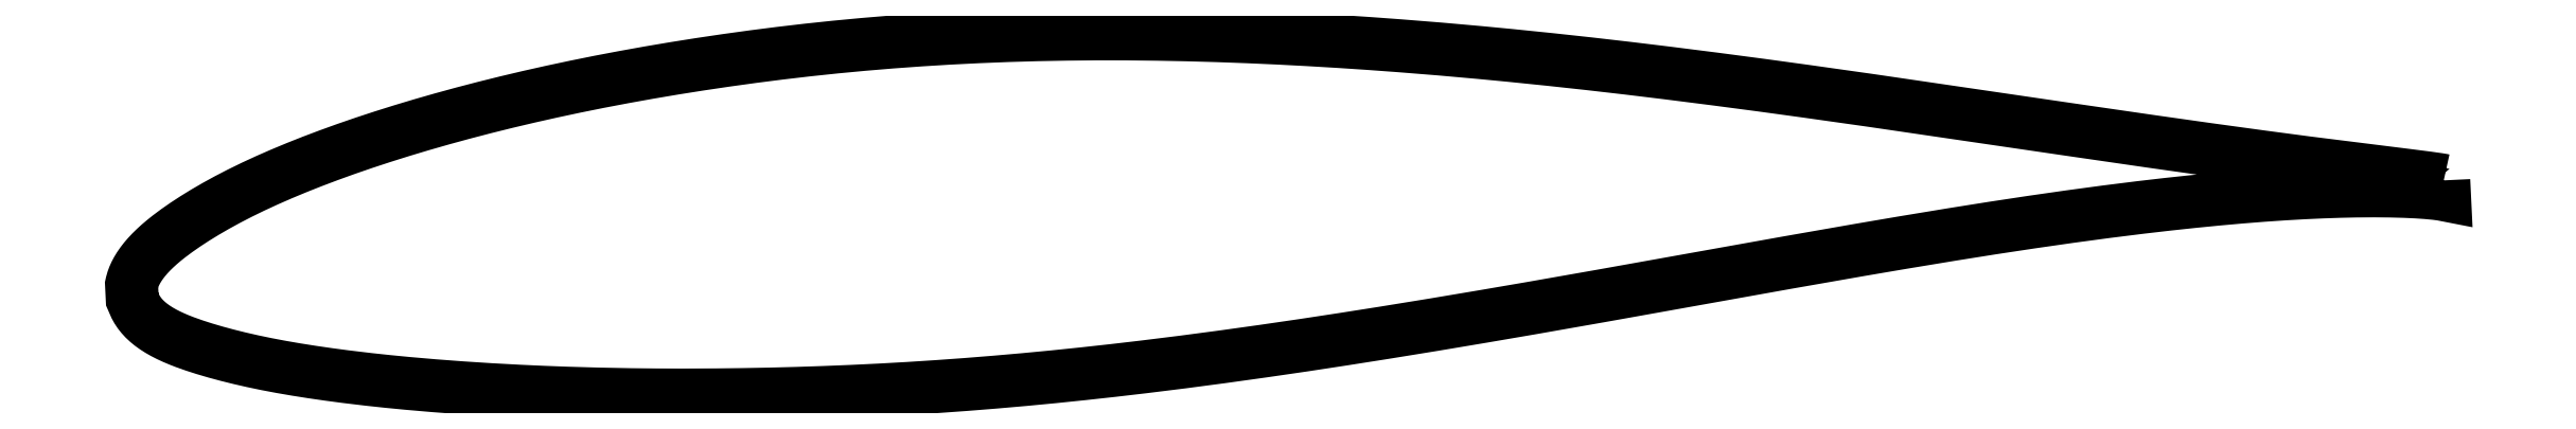
<metadata>
{"format":"dxf","ext":"dxf","renderer":"ezdxf+matplotlib","layout":"modelspace","background":"white","min_lineweight":24,"dpi":150}
</metadata>
<code>
0
SECTION
2
ENTITIES
0
LWPOLYLINE
8
0
90
721
70
1
10
41.37
20
2.129
10
41.36
20
2.129
10
41.36
20
2.13
10
41.35
20
2.131
10
41.35
20
2.133
10
41.34
20
2.135
10
41.32
20
2.138
10
41.31
20
2.141
10
41.29
20
2.144
10
41.27
20
2.147
10
41.25
20
2.151
10
41.22
20
2.154
10
41.19
20
2.159
10
41.16
20
2.163
10
41.13
20
2.168
10
41.1
20
2.172
10
41.06
20
2.178
10
41.02
20
2.183
10
40.98
20
2.189
10
40.94
20
2.194
10
40.89
20
2.201
10
40.84
20
2.207
10
40.79
20
2.214
10
40.74
20
2.22
10
40.68
20
2.227
10
40.63
20
2.235
10
40.57
20
2.242
10
40.5
20
2.25
10
40.44
20
2.258
10
40.37
20
2.267
10
40.3
20
2.275
10
40.23
20
2.284
10
40.16
20
2.293
10
40.08
20
2.303
10
40
20
2.312
10
39.92
20
2.322
10
39.84
20
2.332
10
39.76
20
2.343
10
39.67
20
2.354
10
39.58
20
2.365
10
39.49
20
2.376
10
39.39
20
2.388
10
39.3
20
2.399
10
39.2
20
2.412
10
39.1
20
2.424
10
38.99
20
2.437
10
38.89
20
2.45
10
38.78
20
2.463
10
38.67
20
2.477
10
38.56
20
2.491
10
38.45
20
2.506
10
38.33
20
2.52
10
38.21
20
2.535
10
38.09
20
2.551
10
37.97
20
2.566
10
37.85
20
2.582
10
37.72
20
2.599
10
37.59
20
2.615
10
37.46
20
2.632
10
37.33
20
2.65
10
37.19
20
2.668
10
37.06
20
2.686
10
36.92
20
2.704
10
36.78
20
2.723
10
36.63
20
2.742
10
36.49
20
2.761
10
36.34
20
2.781
10
36.19
20
2.801
10
36.04
20
2.822
10
35.89
20
2.843
10
35.73
20
2.864
10
35.58
20
2.886
10
35.42
20
2.908
10
35.26
20
2.93
10
35.09
20
2.953
10
34.93
20
2.976
10
34.76
20
2.999
10
34.59
20
3.023
10
34.42
20
3.047
10
34.25
20
3.071
10
34.08
20
3.096
10
33.9
20
3.121
10
33.73
20
3.146
10
33.55
20
3.172
10
33.36
20
3.198
10
33.18
20
3.224
10
33
20
3.251
10
32.81
20
3.278
10
32.62
20
3.305
10
32.43
20
3.333
10
32.24
20
3.36
10
32.05
20
3.389
10
31.85
20
3.417
10
31.66
20
3.446
10
31.46
20
3.475
10
31.26
20
3.504
10
31.06
20
3.534
10
30.86
20
3.564
10
30.65
20
3.594
10
30.44
20
3.624
10
30.24
20
3.655
10
30.03
20
3.685
10
29.82
20
3.717
10
29.61
20
3.748
10
29.39
20
3.779
10
29.18
20
3.811
10
28.96
20
3.843
10
28.74
20
3.875
10
28.52
20
3.908
10
28.3
20
3.94
10
28.08
20
3.973
10
27.86
20
4.005
10
27.63
20
4.038
10
27.41
20
4.072
10
27.18
20
4.105
10
26.95
20
4.138
10
26.72
20
4.171
10
26.49
20
4.205
10
26.26
20
4.238
10
26.02
20
4.272
10
25.79
20
4.306
10
25.55
20
4.339
10
25.31
20
4.373
10
25.08
20
4.407
10
24.84
20
4.44
10
24.59
20
4.474
10
24.35
20
4.508
10
24.11
20
4.542
10
23.87
20
4.575
10
23.62
20
4.608
10
23.38
20
4.642
10
23.13
20
4.676
10
22.88
20
4.709
10
22.63
20
4.742
10
22.38
20
4.775
10
22.13
20
4.808
10
21.88
20
4.841
10
21.63
20
4.873
10
21.37
20
4.905
10
21.12
20
4.938
10
20.87
20
4.97
10
20.61
20
5.001
10
20.35
20
5.033
10
20.1
20
5.064
10
19.84
20
5.095
10
19.58
20
5.126
10
19.32
20
5.157
10
19.06
20
5.187
10
18.8
20
5.217
10
18.54
20
5.246
10
18.28
20
5.275
10
18.01
20
5.304
10
17.75
20
5.333
10
17.49
20
5.361
10
17.22
20
5.388
10
16.96
20
5.416
10
16.69
20
5.442
10
16.43
20
5.469
10
16.16
20
5.495
10
15.89
20
5.52
10
15.63
20
5.545
10
15.36
20
5.57
10
15.09
20
5.594
10
14.82
20
5.618
10
14.56
20
5.641
10
14.29
20
5.663
10
14.02
20
5.685
10
13.75
20
5.706
10
13.48
20
5.727
10
13.21
20
5.748
10
12.94
20
5.768
10
12.67
20
5.787
10
12.4
20
5.805
10
12.13
20
5.823
10
11.86
20
5.841
10
11.59
20
5.857
10
11.32
20
5.873
10
11.05
20
5.889
10
10.78
20
5.904
10
10.51
20
5.918
10
10.24
20
5.931
10
9.964
20
5.944
10
9.694
20
5.956
10
9.423
20
5.967
10
9.153
20
5.978
10
8.882
20
5.988
10
8.612
20
5.997
10
8.342
20
6.005
10
8.072
20
6.013
10
7.803
20
6.02
10
7.533
20
6.026
10
7.264
20
6.031
10
6.995
20
6.035
10
6.727
20
6.039
10
6.458
20
6.042
10
6.19
20
6.044
10
5.923
20
6.045
10
5.655
20
6.045
10
5.389
20
6.045
10
5.122
20
6.043
10
4.856
20
6.041
10
4.59
20
6.037
10
4.325
20
6.033
10
4.061
20
6.028
10
3.797
20
6.023
10
3.533
20
6.016
10
3.27
20
6.008
10
3.008
20
5.999
10
2.746
20
5.99
10
2.484
20
5.979
10
2.224
20
5.968
10
1.964
20
5.956
10
1.705
20
5.943
10
1.446
20
5.929
10
1.188
20
5.914
10
0.9309
20
5.898
10
0.6746
20
5.882
10
0.4189
20
5.864
10
0.1641
20
5.846
10
-0.08991
20
5.826
10
-0.3431
20
5.806
10
-0.5955
20
5.785
10
-0.847
20
5.763
10
-1.098
20
5.74
10
-1.347
20
5.717
10
-1.596
20
5.692
10
-1.844
20
5.667
10
-2.091
20
5.64
10
-2.337
20
5.614
10
-2.581
20
5.586
10
-2.825
20
5.557
10
-3.068
20
5.528
10
-3.31
20
5.498
10
-3.551
20
5.468
10
-3.79
20
5.436
10
-4.029
20
5.404
10
-4.266
20
5.371
10
-4.503
20
5.338
10
-4.738
20
5.304
10
-4.972
20
5.269
10
-5.204
20
5.234
10
-5.436
20
5.198
10
-5.666
20
5.161
10
-5.895
20
5.124
10
-6.123
20
5.086
10
-6.35
20
5.048
10
-6.575
20
5.009
10
-6.799
20
4.969
10
-7.021
20
4.929
10
-7.243
20
4.889
10
-7.463
20
4.848
10
-7.681
20
4.806
10
-7.898
20
4.764
10
-8.114
20
4.721
10
-8.328
20
4.678
10
-8.541
20
4.634
10
-8.753
20
4.59
10
-8.962
20
4.545
10
-9.171
20
4.5
10
-9.378
20
4.454
10
-9.583
20
4.408
10
-9.787
20
4.361
10
-9.989
20
4.314
10
-10.19
20
4.267
10
-10.39
20
4.219
10
-10.59
20
4.171
10
-10.78
20
4.122
10
-10.98
20
4.073
10
-11.17
20
4.023
10
-11.36
20
3.973
10
-11.55
20
3.923
10
-11.74
20
3.872
10
-11.92
20
3.821
10
-12.11
20
3.77
10
-12.29
20
3.719
10
-12.47
20
3.667
10
-12.65
20
3.615
10
-12.83
20
3.562
10
-13
20
3.51
10
-13.18
20
3.457
10
-13.35
20
3.403
10
-13.52
20
3.35
10
-13.69
20
3.296
10
-13.85
20
3.243
10
-14.02
20
3.188
10
-14.18
20
3.134
10
-14.34
20
3.079
10
-14.5
20
3.025
10
-14.66
20
2.97
10
-14.81
20
2.915
10
-14.97
20
2.859
10
-15.12
20
2.804
10
-15.27
20
2.749
10
-15.41
20
2.693
10
-15.56
20
2.637
10
-15.7
20
2.581
10
-15.84
20
2.525
10
-15.98
20
2.469
10
-16.12
20
2.413
10
-16.26
20
2.357
10
-16.39
20
2.3
10
-16.52
20
2.244
10
-16.65
20
2.187
10
-16.78
20
2.13
10
-16.9
20
2.074
10
-17.03
20
2.017
10
-17.15
20
1.96
10
-17.27
20
1.903
10
-17.38
20
1.846
10
-17.5
20
1.789
10
-17.61
20
1.732
10
-17.72
20
1.675
10
-17.83
20
1.618
10
-17.93
20
1.561
10
-18.04
20
1.504
10
-18.14
20
1.447
10
-18.24
20
1.39
10
-18.34
20
1.334
10
-18.43
20
1.277
10
-18.52
20
1.221
10
-18.61
20
1.166
10
-18.7
20
1.11
10
-18.79
20
1.055
10
-18.87
20
0.9997
10
-18.96
20
0.9451
10
-19.04
20
0.8908
10
-19.11
20
0.8368
10
-19.19
20
0.7831
10
-19.26
20
0.7298
10
-19.33
20
0.677
10
-19.4
20
0.6243
10
-19.47
20
0.5721
10
-19.53
20
0.5201
10
-19.59
20
0.4684
10
-19.65
20
0.417
10
-19.71
20
0.3658
10
-19.76
20
0.3149
10
-19.82
20
0.2643
10
-19.87
20
0.214
10
-19.91
20
0.164
10
-19.96
20
0.1141
10
-20
20
0.06458
10
-20.04
20
0.01544
10
-20.08
20
-0.03341
10
-20.12
20
-0.0819
10
-20.15
20
-0.1298
10
-20.19
20
-0.1772
10
-20.21
20
-0.2242
10
-20.24
20
-0.2704
10
-20.27
20
-0.3157
10
-20.29
20
-0.3602
10
-20.31
20
-0.4035
10
-20.33
20
-0.4456
10
-20.34
20
-0.486
10
-20.36
20
-0.5242
10
-20.37
20
-0.5598
10
-20.38
20
-0.5917
10
-20.38
20
-0.619
10
-20.39
20
-0.6403
10
-20.39
20
-0.6538
10
-20.37
20
-1.049
10
-20.37
20
-1.052
10
-20.37
20
-1.061
10
-20.36
20
-1.076
10
-20.35
20
-1.098
10
-20.34
20
-1.128
10
-20.33
20
-1.163
10
-20.31
20
-1.202
10
-20.29
20
-1.242
10
-20.27
20
-1.284
10
-20.24
20
-1.326
10
-20.22
20
-1.368
10
-20.19
20
-1.41
10
-20.16
20
-1.452
10
-20.12
20
-1.493
10
-20.09
20
-1.534
10
-20.05
20
-1.574
10
-20.01
20
-1.614
10
-19.96
20
-1.653
10
-19.92
20
-1.691
10
-19.87
20
-1.729
10
-19.82
20
-1.766
10
-19.77
20
-1.803
10
-19.71
20
-1.838
10
-19.66
20
-1.874
10
-19.6
20
-1.908
10
-19.54
20
-1.943
10
-19.47
20
-1.976
10
-19.41
20
-2.009
10
-19.34
20
-2.041
10
-19.27
20
-2.073
10
-19.2
20
-2.105
10
-19.12
20
-2.136
10
-19.05
20
-2.166
10
-18.97
20
-2.197
10
-18.88
20
-2.227
10
-18.8
20
-2.256
10
-18.71
20
-2.286
10
-18.63
20
-2.315
10
-18.54
20
-2.344
10
-18.44
20
-2.373
10
-18.35
20
-2.402
10
-18.25
20
-2.43
10
-18.15
20
-2.459
10
-18.05
20
-2.487
10
-17.95
20
-2.515
10
-17.84
20
-2.543
10
-17.73
20
-2.57
10
-17.62
20
-2.598
10
-17.51
20
-2.625
10
-17.4
20
-2.652
10
-17.28
20
-2.678
10
-17.16
20
-2.705
10
-17.04
20
-2.731
10
-16.92
20
-2.756
10
-16.79
20
-2.782
10
-16.67
20
-2.807
10
-16.54
20
-2.831
10
-16.41
20
-2.855
10
-16.27
20
-2.879
10
-16.14
20
-2.903
10
-16
20
-2.926
10
-15.86
20
-2.948
10
-15.72
20
-2.971
10
-15.58
20
-2.993
10
-15.43
20
-3.014
10
-15.29
20
-3.036
10
-15.14
20
-3.057
10
-14.99
20
-3.077
10
-14.83
20
-3.098
10
-14.68
20
-3.118
10
-14.52
20
-3.137
10
-14.36
20
-3.156
10
-14.2
20
-3.175
10
-14.04
20
-3.194
10
-13.87
20
-3.212
10
-13.71
20
-3.23
10
-13.54
20
-3.247
10
-13.37
20
-3.264
10
-13.2
20
-3.281
10
-13.03
20
-3.297
10
-12.85
20
-3.313
10
-12.67
20
-3.329
10
-12.49
20
-3.344
10
-12.31
20
-3.359
10
-12.13
20
-3.374
10
-11.95
20
-3.388
10
-11.76
20
-3.402
10
-11.57
20
-3.415
10
-11.39
20
-3.428
10
-11.19
20
-3.441
10
-11
20
-3.453
10
-10.81
20
-3.465
10
-10.61
20
-3.476
10
-10.42
20
-3.487
10
-10.22
20
-3.497
10
-10.02
20
-3.507
10
-9.814
20
-3.517
10
-9.61
20
-3.526
10
-9.405
20
-3.535
10
-9.199
20
-3.543
10
-8.991
20
-3.551
10
-8.781
20
-3.558
10
-8.57
20
-3.565
10
-8.358
20
-3.572
10
-8.144
20
-3.578
10
-7.929
20
-3.583
10
-7.712
20
-3.588
10
-7.494
20
-3.592
10
-7.275
20
-3.596
10
-7.054
20
-3.6
10
-6.832
20
-3.603
10
-6.609
20
-3.605
10
-6.384
20
-3.607
10
-6.158
20
-3.608
10
-5.931
20
-3.609
10
-5.703
20
-3.61
10
-5.473
20
-3.609
10
-5.242
20
-3.608
10
-5.01
20
-3.607
10
-4.777
20
-3.605
10
-4.543
20
-3.603
10
-4.307
20
-3.6
10
-4.071
20
-3.597
10
-3.833
20
-3.593
10
-3.594
20
-3.589
10
-3.354
20
-3.584
10
-3.114
20
-3.578
10
-2.872
20
-3.572
10
-2.629
20
-3.565
10
-2.385
20
-3.558
10
-2.14
20
-3.549
10
-1.894
20
-3.541
10
-1.647
20
-3.531
10
-1.4
20
-3.521
10
-1.151
20
-3.511
10
-0.9018
20
-3.499
10
-0.6516
20
-3.487
10
-0.4005
20
-3.474
10
-0.1486
20
-3.461
10
0.1041
20
-3.447
10
0.3576
20
-3.432
10
0.6117
20
-3.416
10
0.8667
20
-3.4
10
1.122
20
-3.383
10
1.379
20
-3.365
10
1.636
20
-3.346
10
1.893
20
-3.327
10
2.152
20
-3.307
10
2.411
20
-3.286
10
2.67
20
-3.265
10
2.93
20
-3.242
10
3.191
20
-3.22
10
3.452
20
-3.196
10
3.714
20
-3.172
10
3.976
20
-3.147
10
4.238
20
-3.121
10
4.502
20
-3.095
10
4.765
20
-3.067
10
5.029
20
-3.04
10
5.294
20
-3.011
10
5.558
20
-2.982
10
5.823
20
-2.953
10
6.089
20
-2.922
10
6.355
20
-2.891
10
6.621
20
-2.859
10
6.887
20
-2.827
10
7.154
20
-2.794
10
7.42
20
-2.761
10
7.687
20
-2.727
10
7.955
20
-2.692
10
8.222
20
-2.657
10
8.49
20
-2.622
10
8.758
20
-2.586
10
9.025
20
-2.549
10
9.293
20
-2.512
10
9.561
20
-2.474
10
9.829
20
-2.436
10
10.1
20
-2.398
10
10.37
20
-2.359
10
10.63
20
-2.319
10
10.9
20
-2.28
10
11.17
20
-2.239
10
11.44
20
-2.198
10
11.71
20
-2.158
10
11.97
20
-2.116
10
12.24
20
-2.075
10
12.51
20
-2.033
10
12.78
20
-1.991
10
13.04
20
-1.948
10
13.31
20
-1.905
10
13.58
20
-1.862
10
13.84
20
-1.819
10
14.11
20
-1.775
10
14.38
20
-1.731
10
14.64
20
-1.687
10
14.91
20
-1.643
10
15.17
20
-1.599
10
15.44
20
-1.554
10
15.7
20
-1.509
10
15.97
20
-1.464
10
16.23
20
-1.419
10
16.49
20
-1.374
10
16.76
20
-1.328
10
17.02
20
-1.283
10
17.28
20
-1.237
10
17.54
20
-1.192
10
17.8
20
-1.146
10
18.06
20
-1.1
10
18.32
20
-1.054
10
18.58
20
-1.009
10
18.84
20
-0.9628
10
19.1
20
-0.917
10
19.35
20
-0.8711
10
19.61
20
-0.8251
10
19.87
20
-0.7794
10
20.12
20
-0.7338
10
20.37
20
-0.6883
10
20.63
20
-0.6428
10
20.88
20
-0.5974
10
21.13
20
-0.5521
10
21.38
20
-0.507
10
21.63
20
-0.462
10
21.88
20
-0.4173
10
22.13
20
-0.3727
10
22.38
20
-0.3283
10
22.63
20
-0.2839
10
22.87
20
-0.2399
10
23.12
20
-0.1964
10
23.36
20
-0.1529
10
23.61
20
-0.1094
10
23.85
20
-0.06635
10
24.09
20
-0.02377
10
24.33
20
0.01863
10
24.57
20
0.06085
10
24.81
20
0.1028
10
25.04
20
0.1442
10
25.28
20
0.1852
10
25.51
20
0.226
10
25.75
20
0.2665
10
25.98
20
0.3066
10
26.21
20
0.3462
10
26.44
20
0.3855
10
26.67
20
0.4244
10
26.9
20
0.4627
10
27.13
20
0.5006
10
27.35
20
0.5382
10
27.57
20
0.5755
10
27.8
20
0.6123
10
28.02
20
0.6486
10
28.24
20
0.6843
10
28.46
20
0.7195
10
28.68
20
0.7543
10
28.89
20
0.7887
10
29.11
20
0.8226
10
29.32
20
0.8559
10
29.53
20
0.8885
10
29.74
20
0.9207
10
29.95
20
0.9523
10
30.16
20
0.9835
10
30.36
20
1.014
10
30.57
20
1.044
10
30.77
20
1.074
10
30.97
20
1.103
10
31.17
20
1.131
10
31.37
20
1.159
10
31.57
20
1.186
10
31.77
20
1.213
10
31.96
20
1.239
10
32.15
20
1.264
10
32.34
20
1.289
10
32.53
20
1.314
10
32.72
20
1.337
10
32.9
20
1.361
10
33.09
20
1.384
10
33.27
20
1.406
10
33.45
20
1.427
10
33.63
20
1.448
10
33.81
20
1.469
10
33.98
20
1.488
10
34.16
20
1.508
10
34.33
20
1.526
10
34.5
20
1.544
10
34.67
20
1.562
10
34.83
20
1.579
10
35
20
1.595
10
35.16
20
1.611
10
35.32
20
1.626
10
35.48
20
1.641
10
35.64
20
1.655
10
35.79
20
1.669
10
35.94
20
1.682
10
36.1
20
1.695
10
36.25
20
1.707
10
36.39
20
1.718
10
36.54
20
1.729
10
36.68
20
1.739
10
36.82
20
1.749
10
36.96
20
1.758
10
37.1
20
1.767
10
37.24
20
1.776
10
37.37
20
1.783
10
37.5
20
1.791
10
37.63
20
1.798
10
37.76
20
1.804
10
37.88
20
1.81
10
38.01
20
1.815
10
38.13
20
1.82
10
38.25
20
1.825
10
38.37
20
1.829
10
38.48
20
1.833
10
38.59
20
1.836
10
38.7
20
1.839
10
38.81
20
1.842
10
38.92
20
1.844
10
39.02
20
1.845
10
39.13
20
1.847
10
39.23
20
1.848
10
39.32
20
1.849
10
39.42
20
1.849
10
39.51
20
1.849
10
39.6
20
1.849
10
39.69
20
1.848
10
39.78
20
1.847
10
39.86
20
1.846
10
39.95
20
1.845
10
40.03
20
1.843
10
40.1
20
1.841
10
40.18
20
1.839
10
40.25
20
1.837
10
40.33
20
1.834
10
40.39
20
1.832
10
40.46
20
1.829
10
40.52
20
1.826
10
40.59
20
1.823
10
40.65
20
1.819
10
40.7
20
1.816
10
40.76
20
1.812
10
40.81
20
1.809
10
40.86
20
1.805
10
40.91
20
1.801
10
40.96
20
1.798
10
41
20
1.794
10
41.04
20
1.79
10
41.08
20
1.786
10
41.12
20
1.782
10
41.15
20
1.778
10
41.18
20
1.775
10
41.21
20
1.771
10
41.24
20
1.768
10
41.27
20
1.764
10
41.29
20
1.761
10
41.31
20
1.758
10
41.33
20
1.755
10
41.34
20
1.752
10
41.35
20
1.75
10
41.36
20
1.748
10
41.37
20
1.746
10
41.38
20
1.744
10
41.38
20
1.743
10
41.38
20
1.743
0
ENDSEC
0
EOF

</code>
